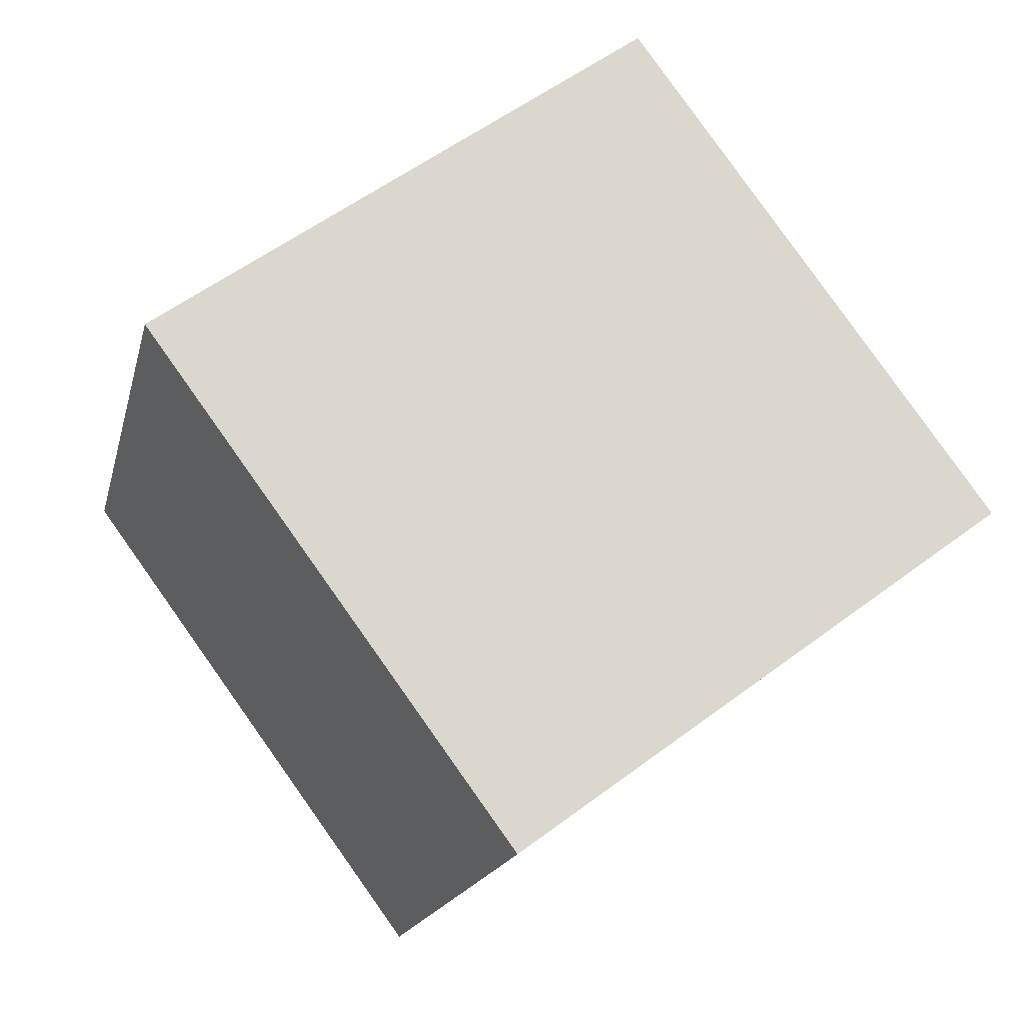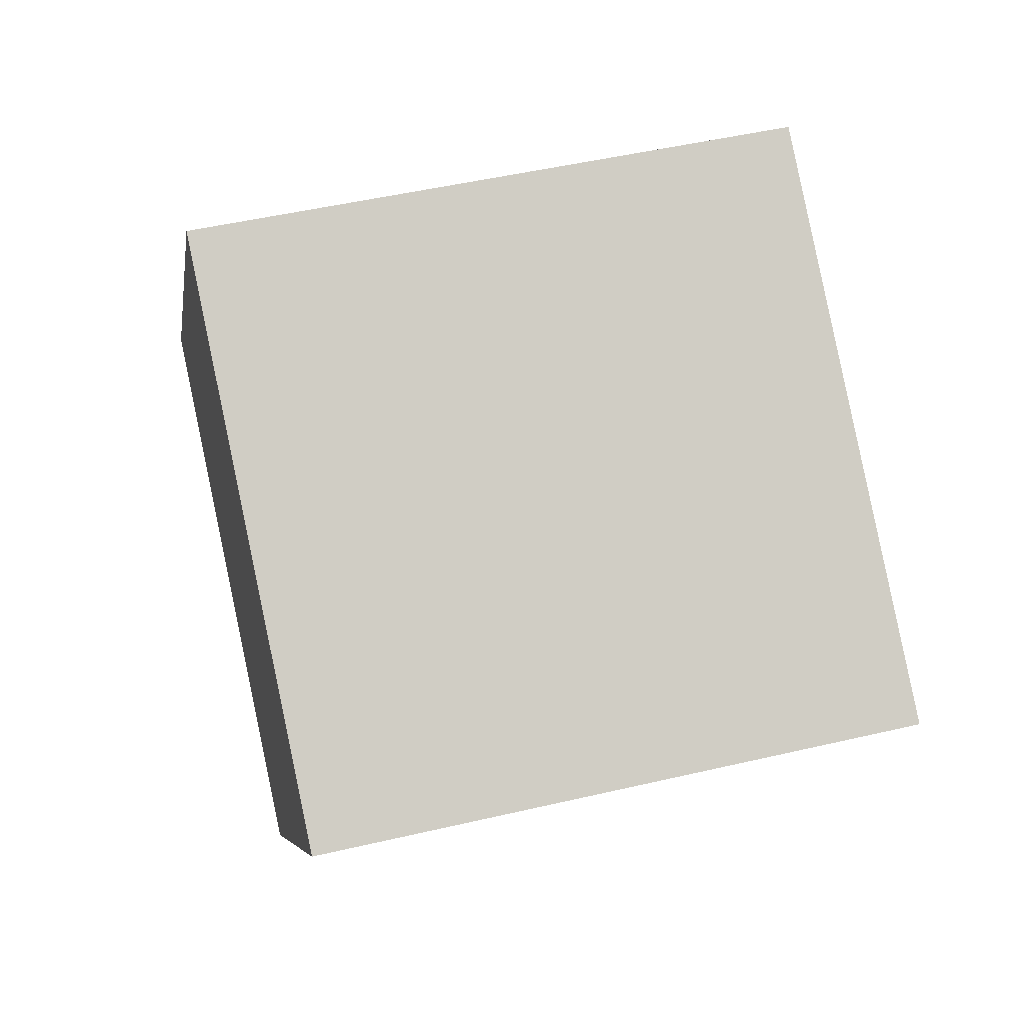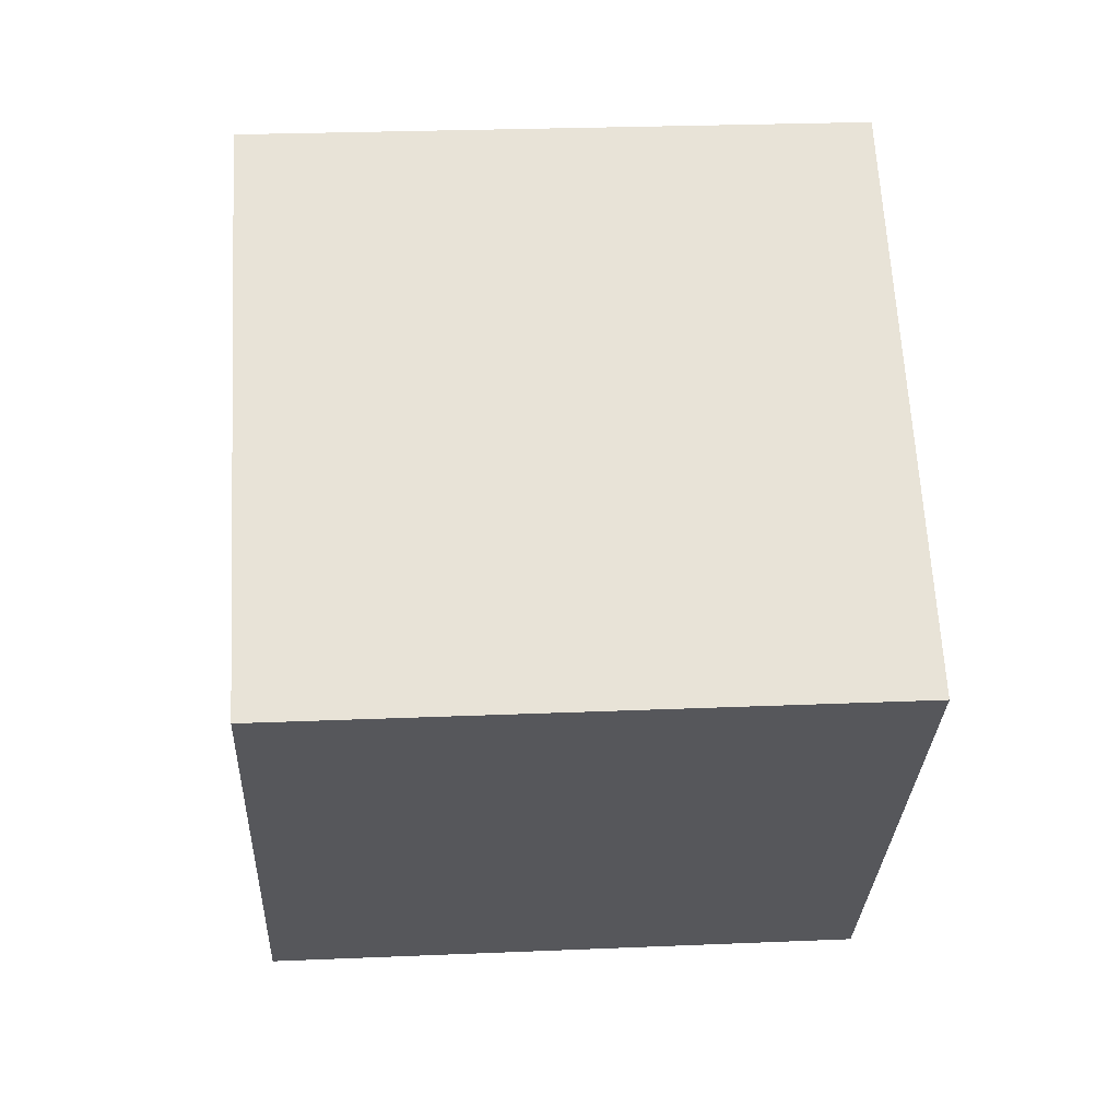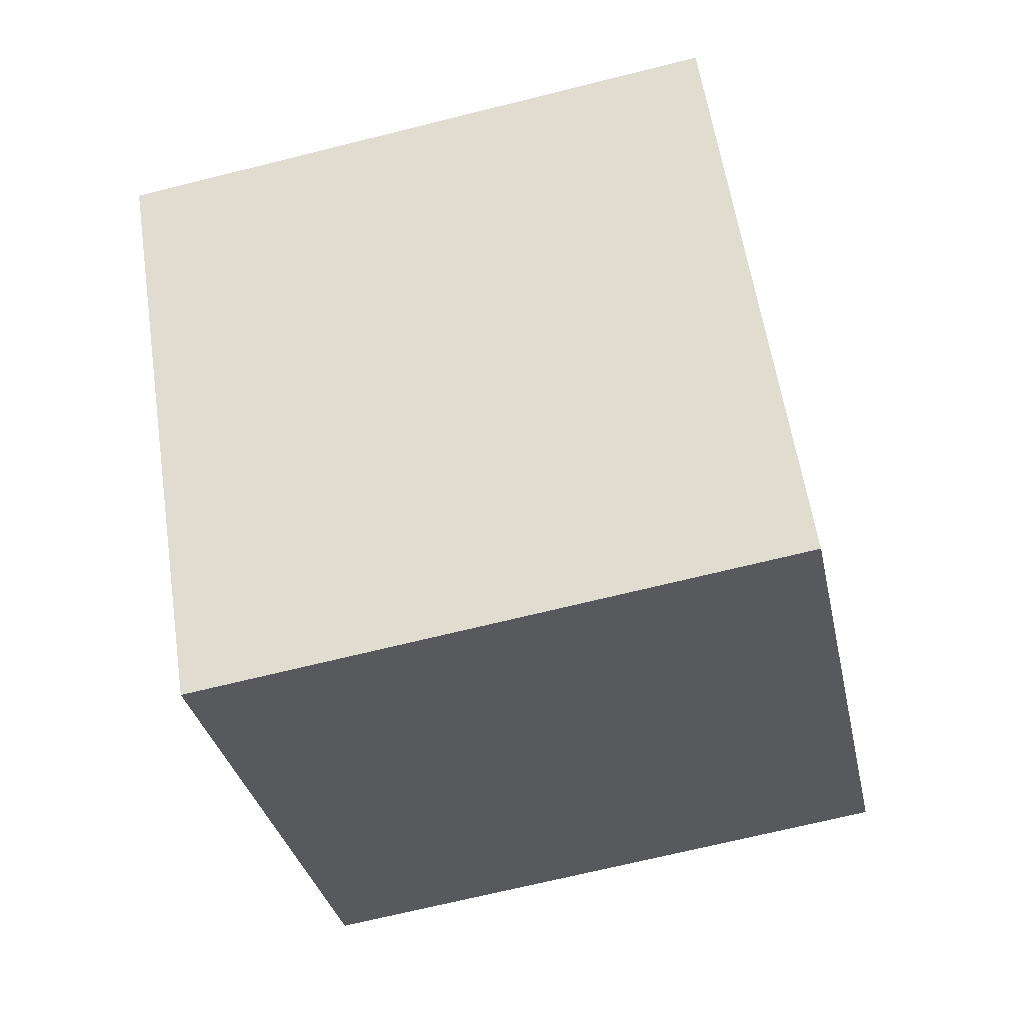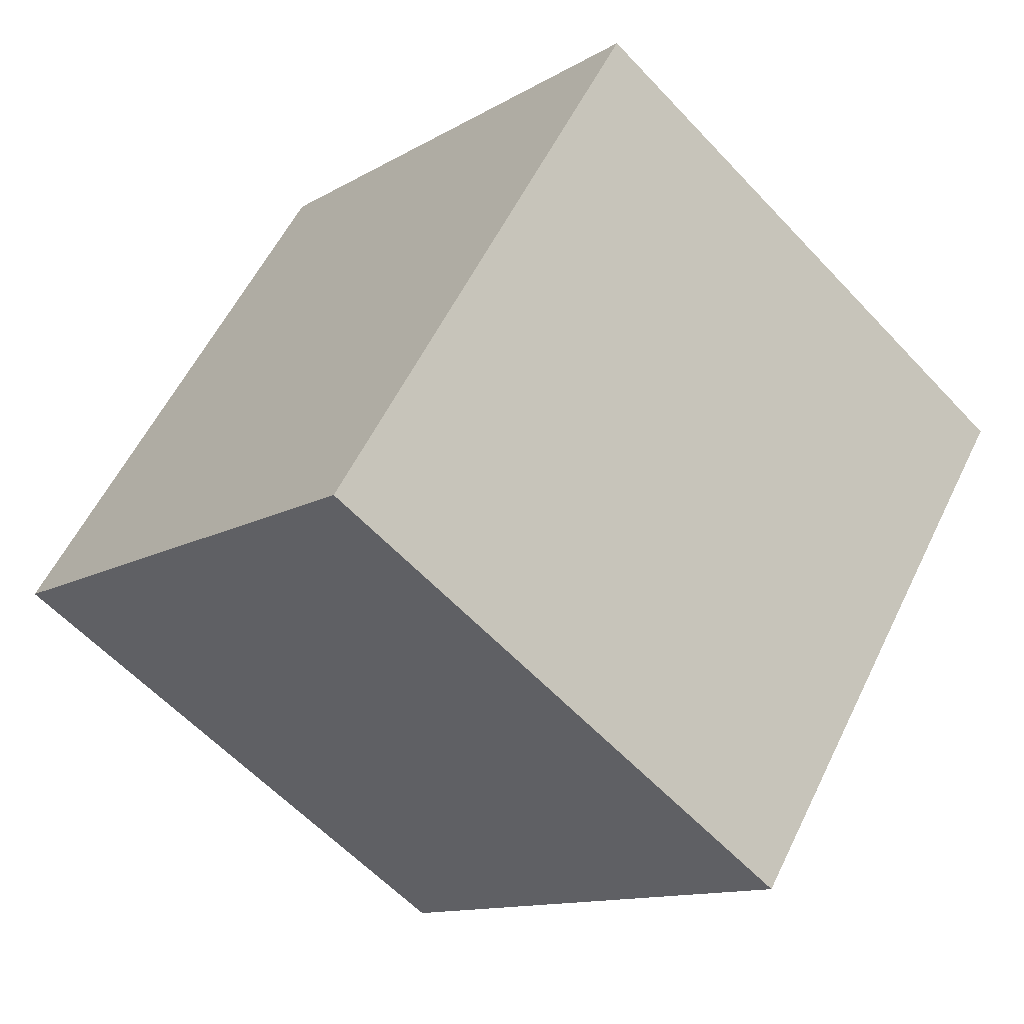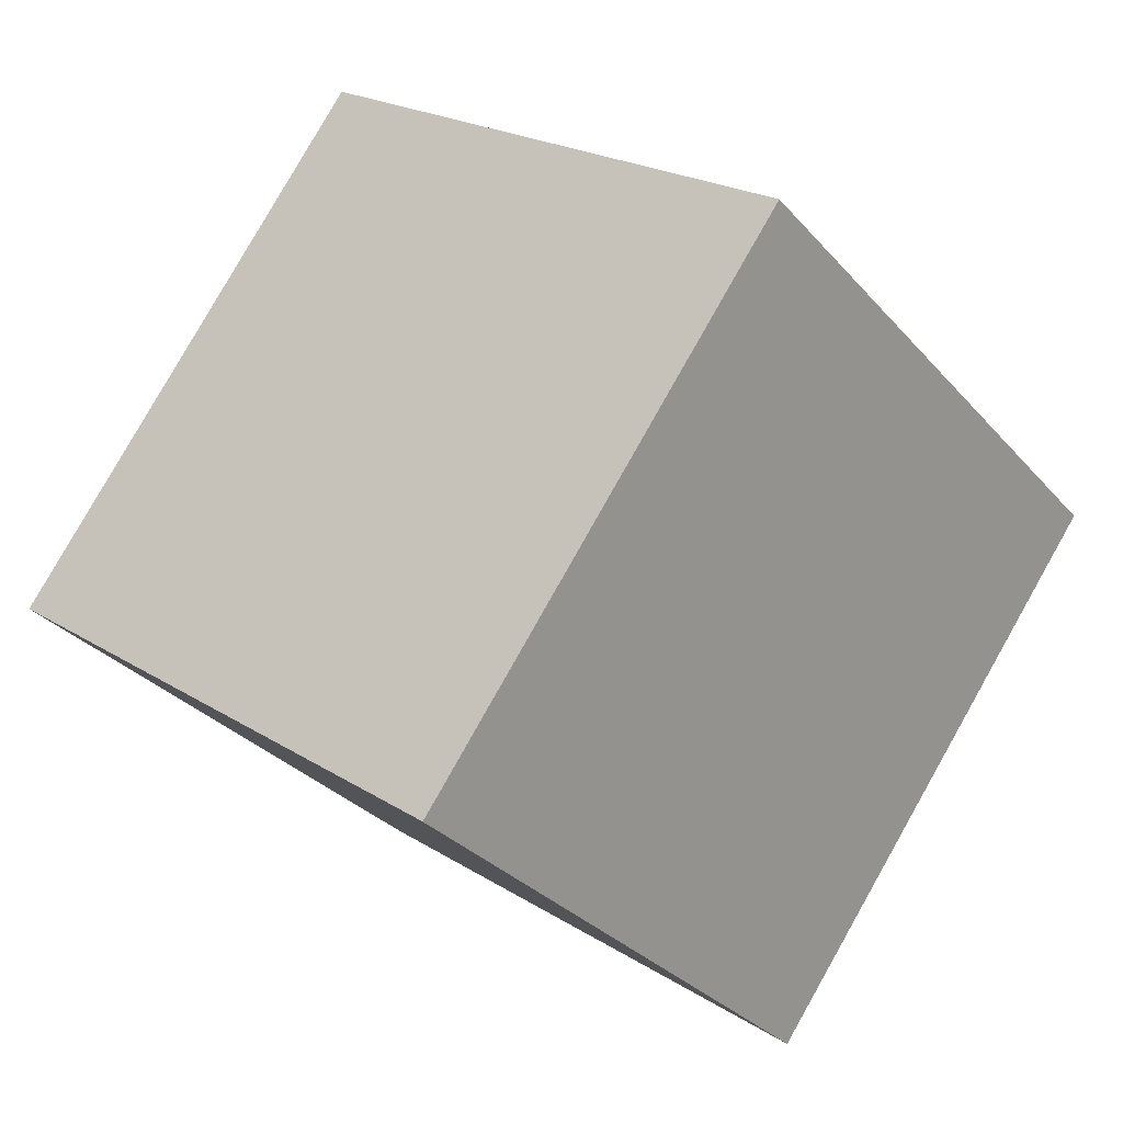
<metadata>
{"format":"obj","ext":"obj","renderer":"f3d","projection":"perspective","resolution":1024,"background":"white","views":[{"elev":-17.3,"azim":77.4,"up":"+Z"},{"elev":48.6,"azim":-14.5,"up":"+Y"},{"elev":26.0,"azim":-3.6,"up":"+Z"},{"elev":-67.9,"azim":14.0,"up":"+Y"},{"elev":-59.8,"azim":-47.3,"up":"+Y"},{"elev":-31.5,"azim":-56.4,"up":"+Y"}]}
</metadata>
<code>
v 0.7202 0.4687 -0.3597
v 0.7188 0.7905 -0.1222
v 0.7198 0.553 0.1997
v 0.7202 0.4687 -0.3597
v 0.7198 0.553 0.1997
v 0.7212 0.2312 -0.03784
v 0.3202 0.467 -0.3597
v 0.3212 0.2295 -0.03784
v 0.3198 0.5513 0.1997
v 0.3202 0.467 -0.3597
v 0.3198 0.5513 0.1997
v 0.3188 0.7888 -0.1222
v 0.7202 0.4687 -0.3597
v 0.3202 0.467 -0.3597
v 0.3188 0.7888 -0.1222
v 0.7202 0.4687 -0.3597
v 0.3188 0.7888 -0.1222
v 0.7188 0.7905 -0.1222
v 0.7188 0.7905 -0.1222
v 0.3188 0.7888 -0.1222
v 0.3198 0.5513 0.1997
v 0.7188 0.7905 -0.1222
v 0.3198 0.5513 0.1997
v 0.7198 0.553 0.1997
v 0.7198 0.553 0.1997
v 0.3198 0.5513 0.1997
v 0.3212 0.2295 -0.03784
v 0.7198 0.553 0.1997
v 0.3212 0.2295 -0.03784
v 0.7212 0.2312 -0.03784
v 0.3202 0.467 -0.3597
v 0.7202 0.4687 -0.3597
v 0.7212 0.2312 -0.03784
v 0.3202 0.467 -0.3597
v 0.7212 0.2312 -0.03784
v 0.3212 0.2295 -0.03784
f 1 2 3
f 4 5 6
f 7 8 9
f 10 11 12
f 13 14 15
f 16 17 18
f 19 20 21
f 22 23 24
f 25 26 27
f 28 29 30
f 31 32 33
f 34 35 36

</code>
